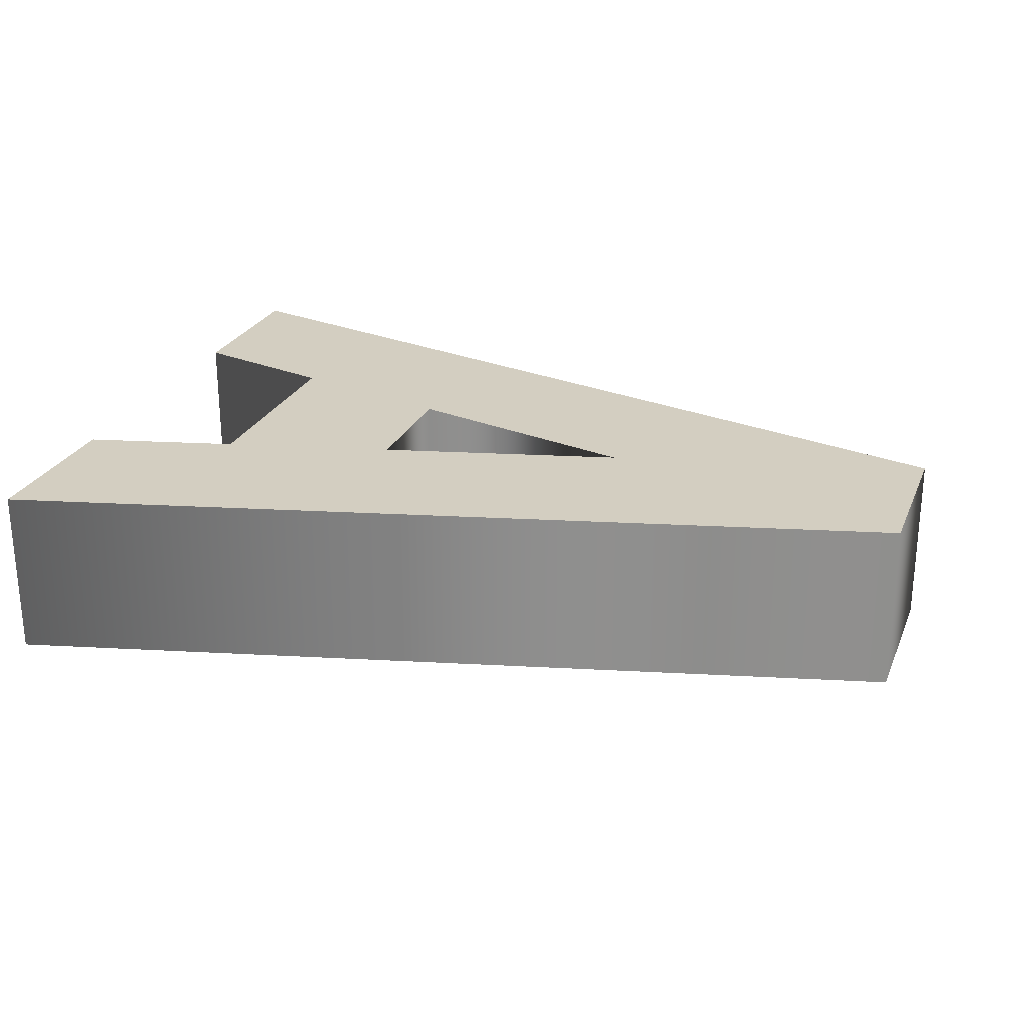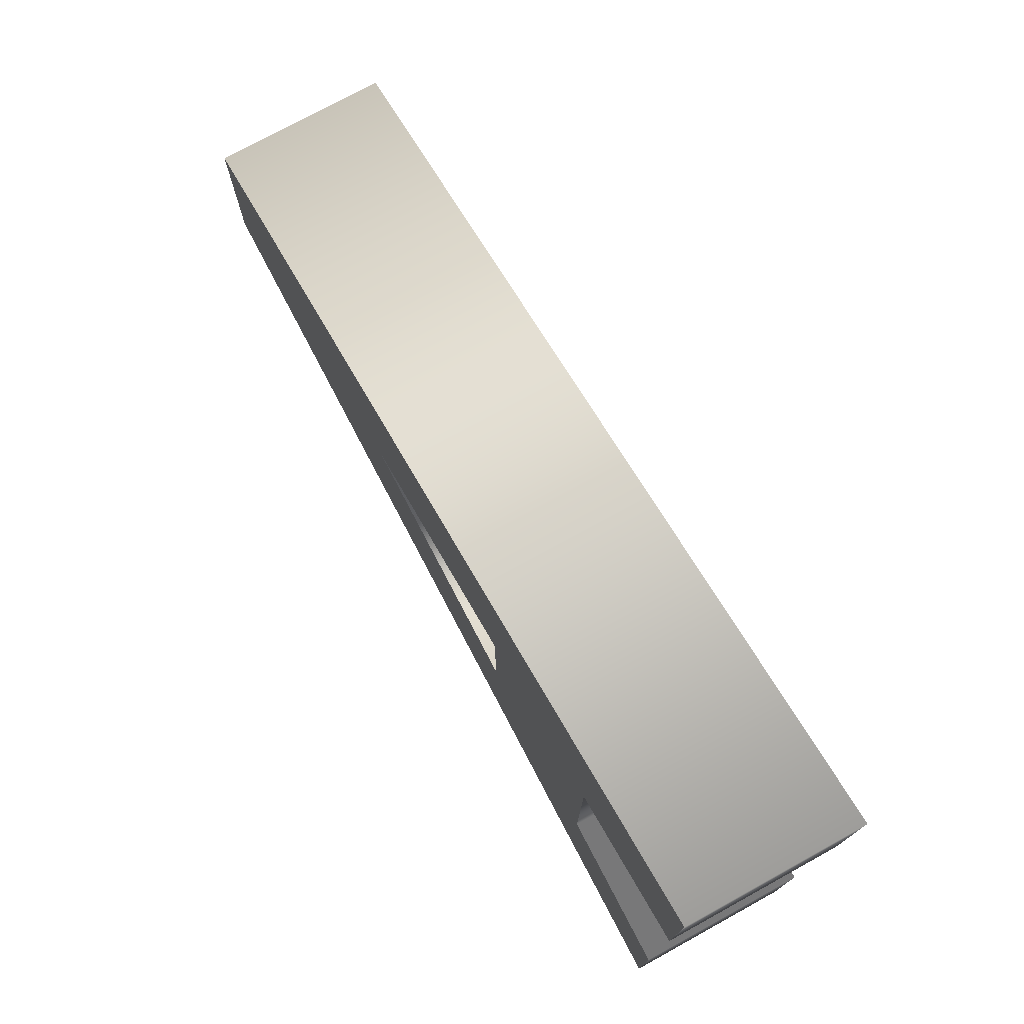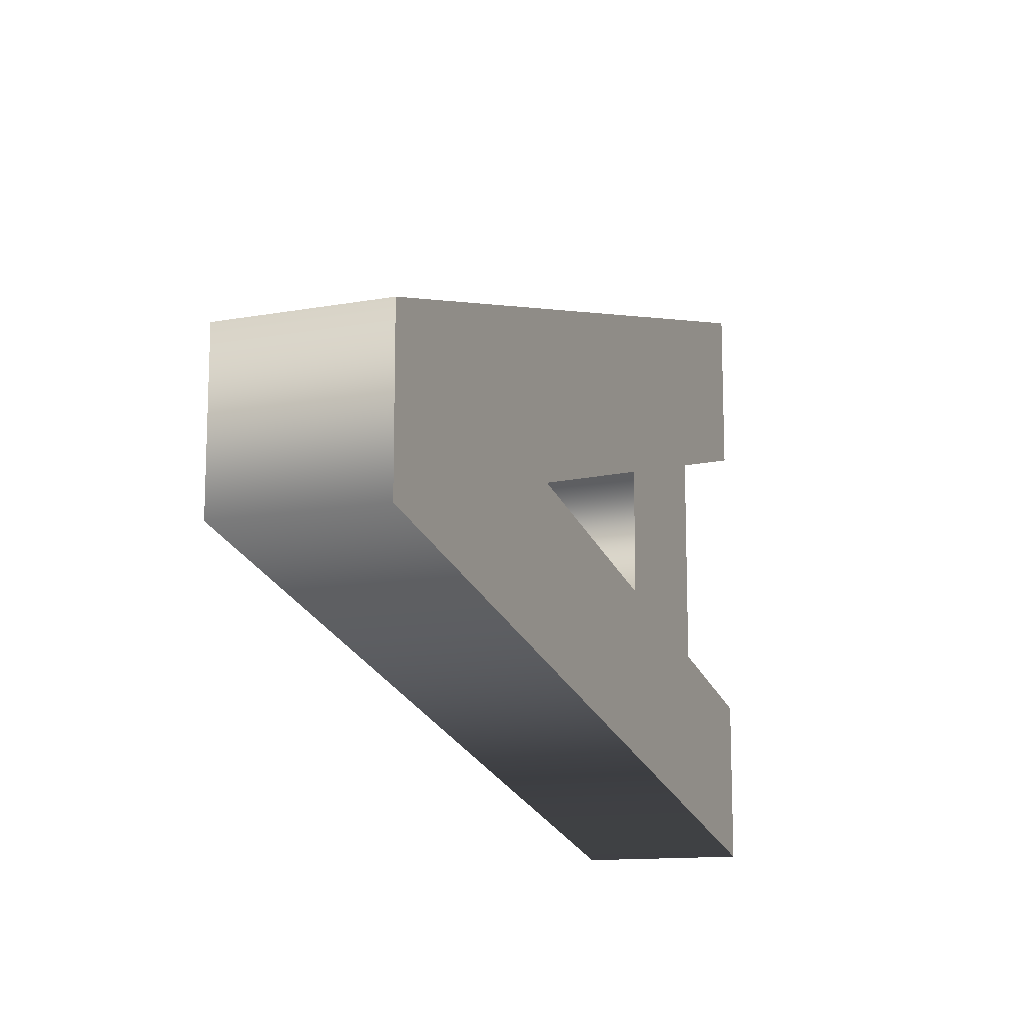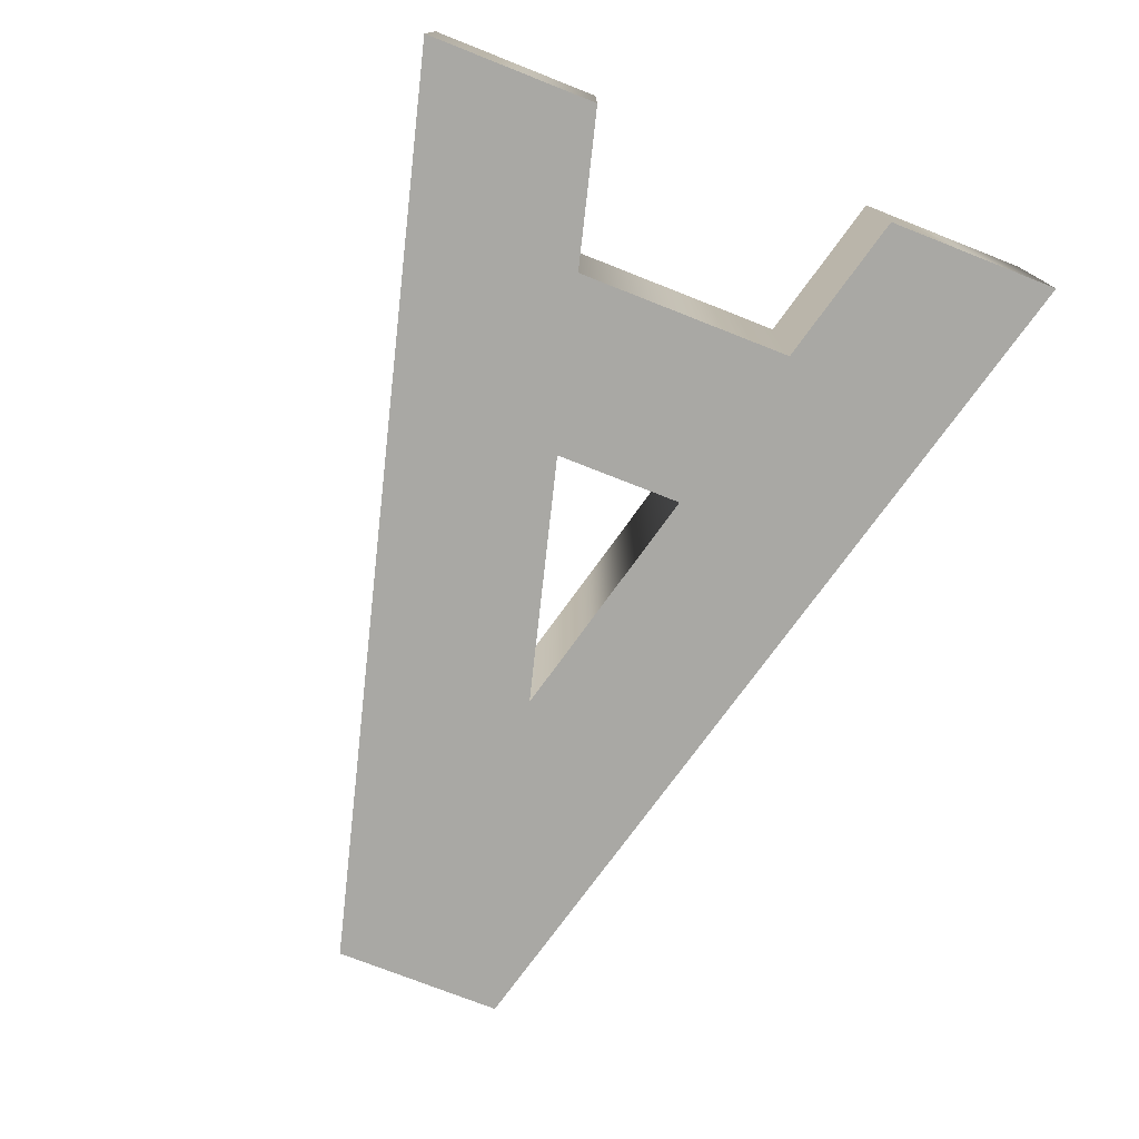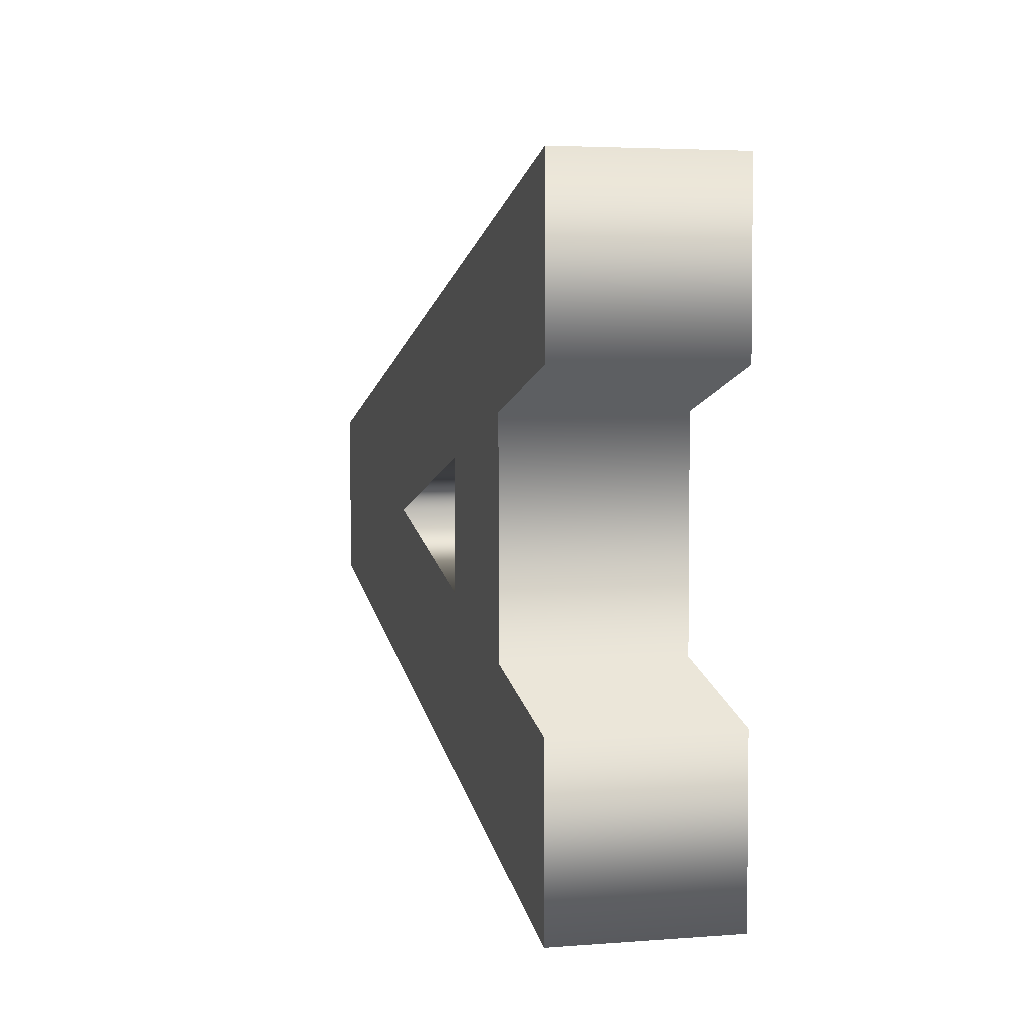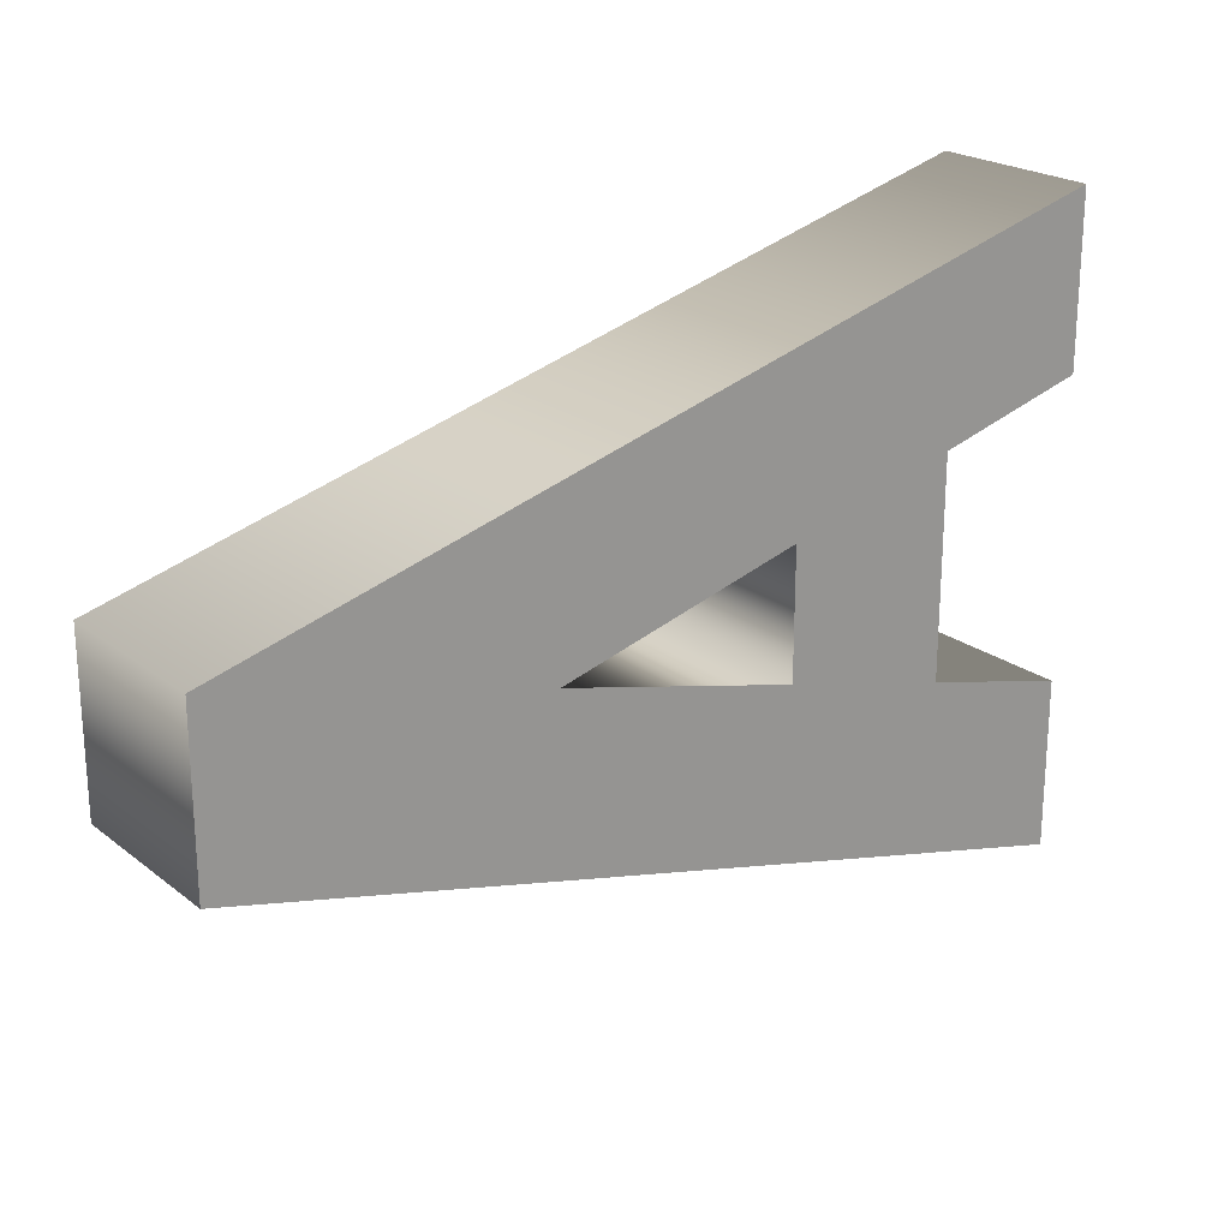
<metadata>
{"format":"obj","ext":"obj","renderer":"f3d","projection":"perspective","resolution":1024,"background":"white","views":[{"elev":25.1,"azim":-160.7,"up":"+Y"},{"elev":75.0,"azim":61.2,"up":"+Z"},{"elev":-12.7,"azim":-67.1,"up":"+Z"},{"elev":-75.0,"azim":68.5,"up":"+Y"},{"elev":4.0,"azim":75.8,"up":"+Z"},{"elev":22.1,"azim":-37.5,"up":"+Z"}]}
</metadata>
<code>
o Text_Mesh.025
v 0.03834 0.046 0.03422
v 0.03834 0.046 -0.03367
v -0.09133 0.046 -0.000739
v 0.2101 0.046 0.1714
v -0.2648 0.046 0.04339
v -0.2648 0.046 -0.04758
v 0.2101 0.046 -0.1681
v 0.2101 0.046 -0.07745
v 0.1293 0.046 -0.05675
v 0.1293 0.046 0.05866
v 0.2101 0.046 0.08039
v 0.03834 -0.046 0.03422
v 0.03834 -0.046 -0.03367
v -0.09133 -0.046 -0.000739
v 0.2101 -0.046 0.1714
v -0.2648 -0.046 0.04339
v -0.2648 -0.046 -0.04758
v 0.2101 -0.046 -0.1681
v 0.2101 -0.046 -0.07745
v 0.1293 -0.046 -0.05675
v 0.1293 -0.046 0.05866
v 0.2101 -0.046 0.08039
v 0.03834 -0.046 0.03422
v 0.03834 0.046 0.03422
v 0.03834 -0.046 -0.03367
v 0.03834 0.046 -0.03367
v -0.09133 -0.046 -0.000739
v -0.09133 0.046 -0.000739
v 0.2101 -0.046 0.1714
v 0.2101 0.046 0.1714
v -0.2648 -0.046 0.04339
v -0.2648 0.046 0.04339
v -0.2648 -0.046 -0.04758
v -0.2648 0.046 -0.04758
v 0.2101 -0.046 -0.1681
v 0.2101 0.046 -0.1681
v 0.2101 -0.046 -0.07745
v 0.2101 0.046 -0.07745
v 0.1293 -0.046 -0.05675
v 0.1293 0.046 -0.05675
v 0.1293 -0.046 0.05866
v 0.1293 0.046 0.05866
v 0.2101 -0.046 0.08039
v 0.2101 0.046 0.08039
f 4 6 5
f 4 3 6
f 3 7 6
f 4 1 3
f 2 7 3
f 4 2 1
f 4 10 2
f 10 9 2
f 9 7 2
f 4 11 10
f 8 7 9
f 17 15 16
f 14 15 17
f 18 14 17
f 12 15 14
f 18 13 14
f 13 15 12
f 21 15 13
f 20 21 13
f 18 20 13
f 22 15 21
f 18 19 20
f 24 26 25 23
f 26 28 27 25
f 28 24 23 27
f 30 32 31 29
f 32 34 33 31
f 34 36 35 33
f 36 38 37 35
f 38 40 39 37
f 40 42 41 39
f 42 44 43 41
f 44 30 29 43

</code>
